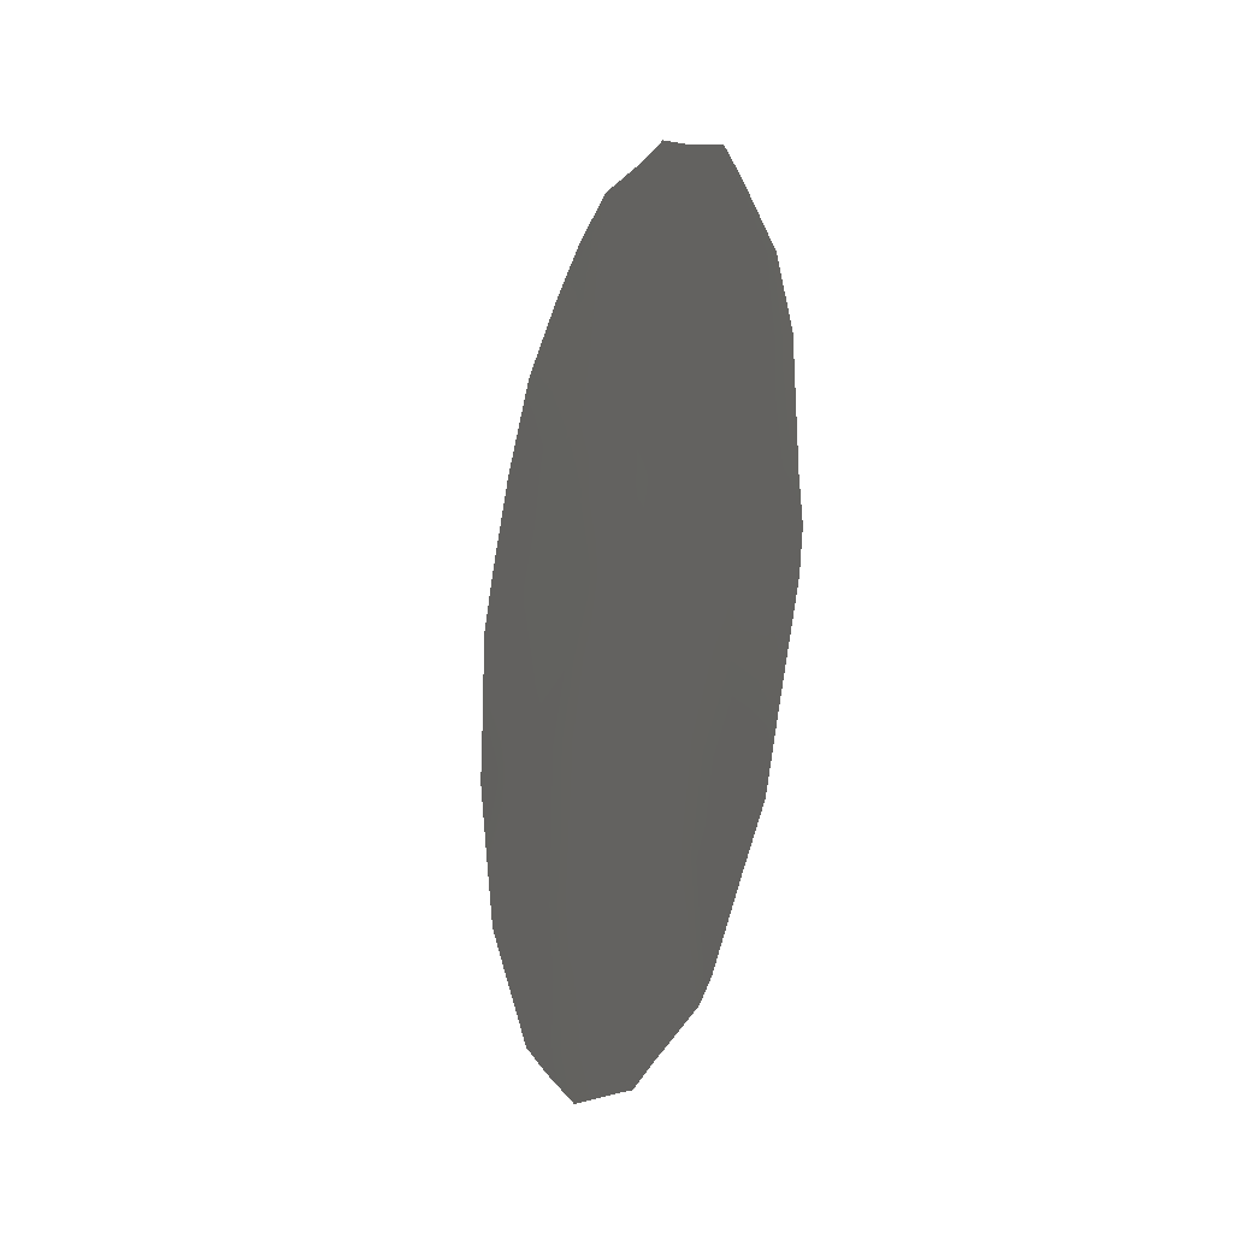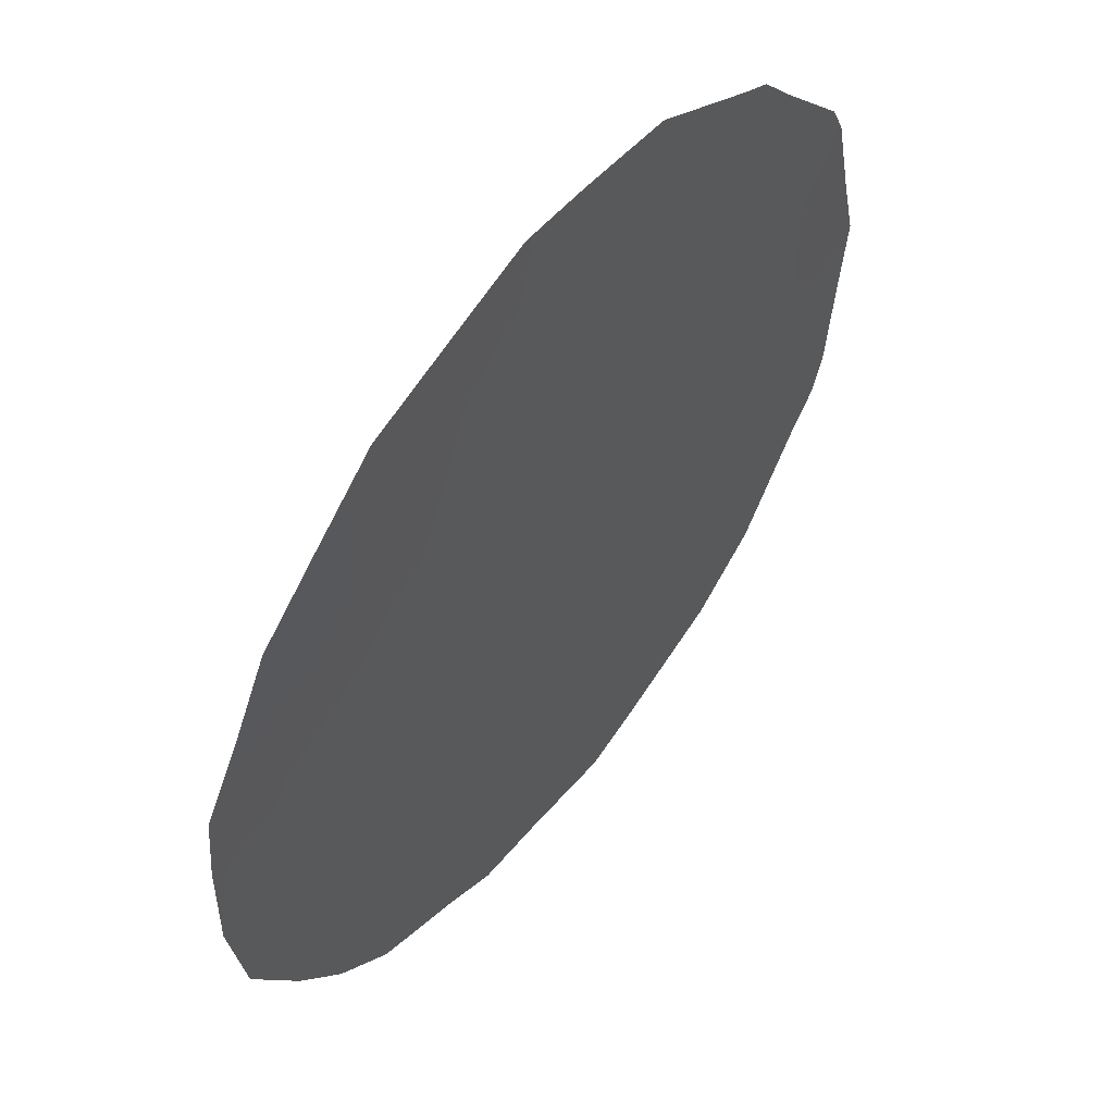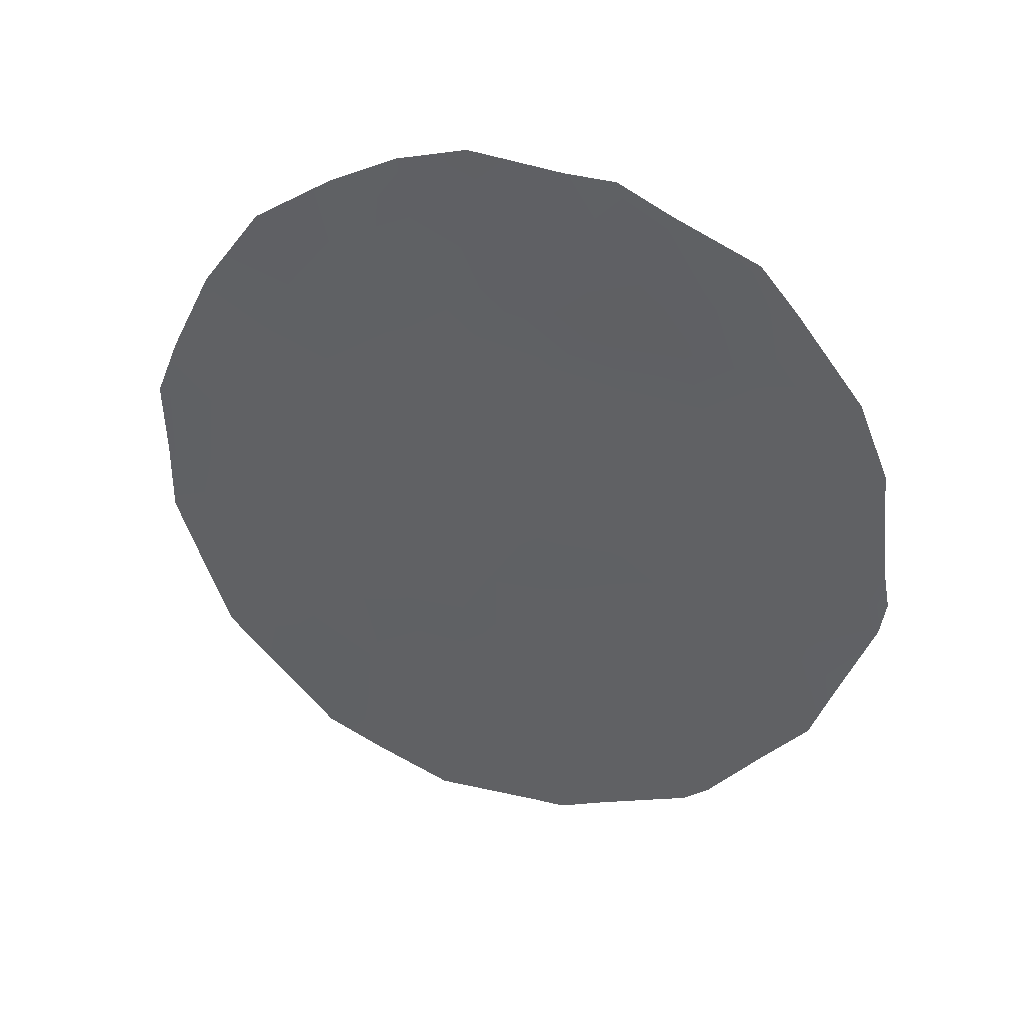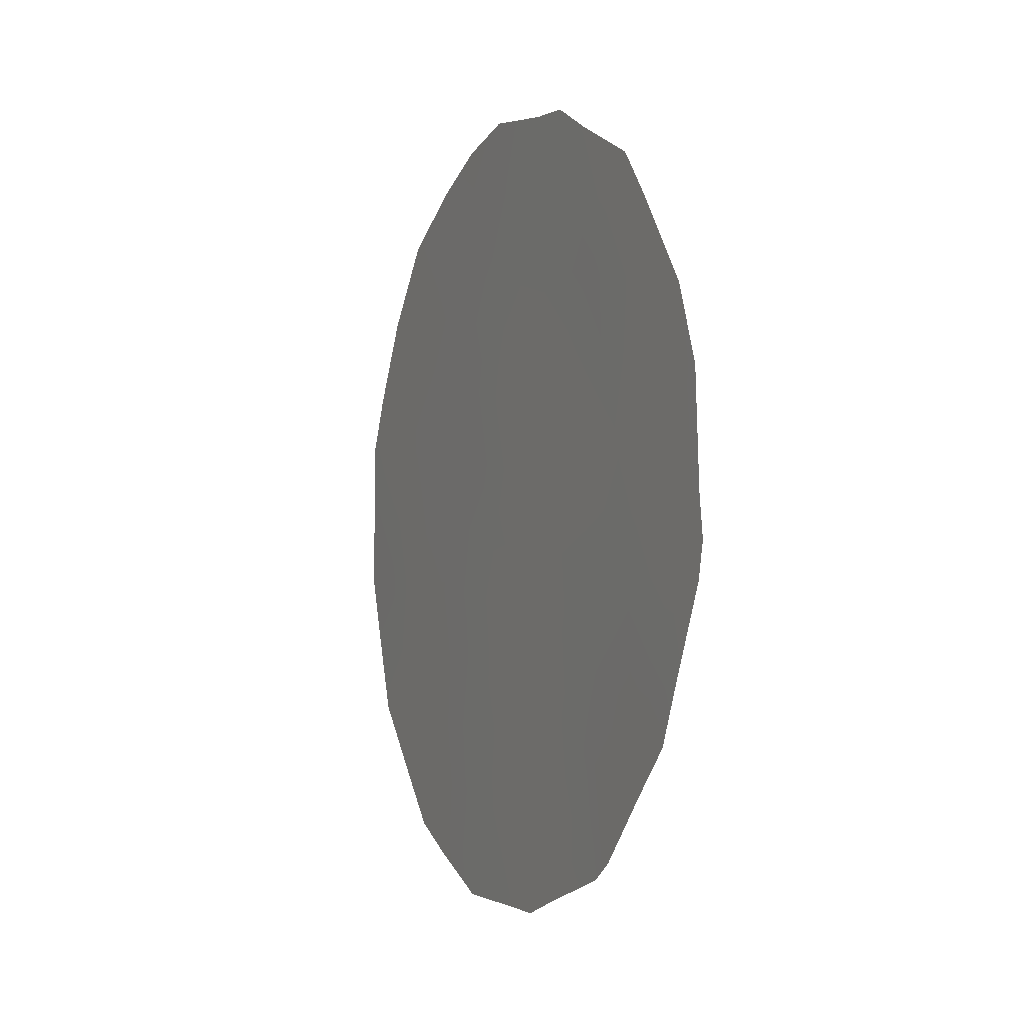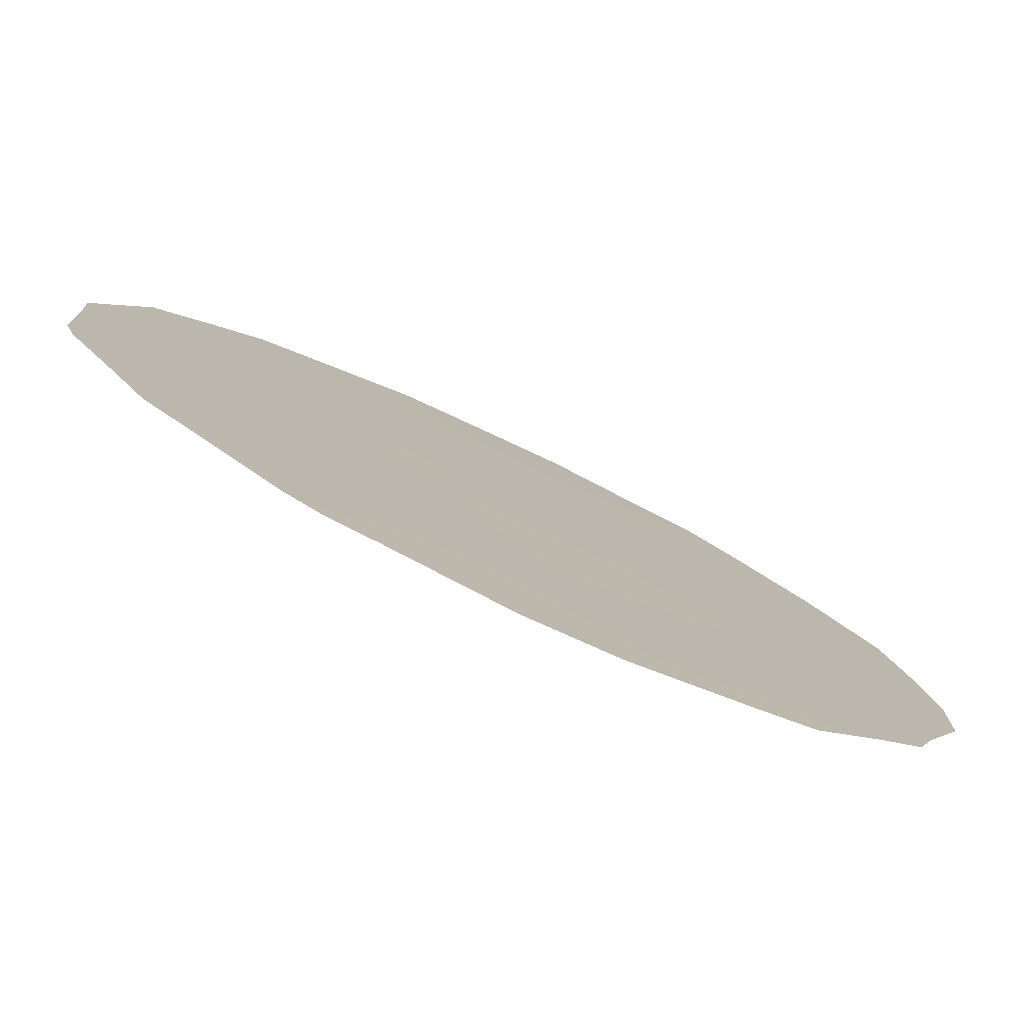
<metadata>
{"format":"obj","ext":"obj","renderer":"f3d","projection":"perspective","resolution":1024,"background":"white","views":[{"elev":-13.3,"azim":-164.3,"up":"+Z"},{"elev":-54.3,"azim":162.4,"up":"+Y"},{"elev":38.2,"azim":143.9,"up":"+Z"},{"elev":0.5,"azim":-169.3,"up":"+Z"},{"elev":60.0,"azim":-60.2,"up":"+Y"}]}
</metadata>
<code>
v 70.18 64.66 31.2
v 70.28 64.46 33.07
v 69.12 66.1 32.56
v 70.6 63.95 34.87
v 71.41 62.88 33.4
v 69.41 65.62 34.55
v 71.34 63.09 30.21
v 69.95 64.81 36.4
v 71.75 62.35 35.2
v 70.95 63.41 36.7
v 72.08 62.01 31.85
v 72.98 60.61 35.48
v 70.24 64.65 29.29
v 72.58 61.36 30.19
v 73.22 60.4 31.91
v 73.71 59.66 33.69
v 72.55 61.28 33.63
v 69.03 66.28 31.17
v 69.2 66.08 30.45
v 68.76 66.6 32.24
v 69.48 65.47 36.38
v 69.73 65.1 36.9
v 70.09 64.87 28.81
v 69.91 65.12 29.04
v 69.02 66.13 35.36
v 70.73 64.01 28.39
v 73.76 59.7 30.17
v 74.12 59.13 31.94
v 70.31 64.28 37.33
v 72.05 62.18 28.09
v 72.6 61.39 28.45
v 73.94 59.31 34.43
v 74.11 59.09 33.71
v 71.07 63.54 28.14
v 71.29 63.23 28.14
v 72.99 60.83 28.75
v 71.03 63.28 37.64
v 70.68 63.76 37.63
v 71.67 62.38 37.74
v 72.63 61.06 37.08
v 72.16 61.7 37.49
v 74.11 59.12 32.8
v 68.82 66.44 34.47
v 68.76 66.57 33.16
v 68.72 66.65 32.67
v 73.2 60.29 36.45
v 73.63 59.71 35.46
v 69.7 65.28 32.81
v 69.65 65.38 31.86
v 70.2 64.6 32.16
v 70.43 64.22 33.97
v 70.85 63.67 33.25
v 71.01 63.41 34.15
v 69.2 66.01 31.72
v 69.6 65.49 30.79
v 70.21 64.65 30.22
v 70.79 63.87 29.62
v 70.73 63.92 30.65
v 69.24 65.9 33.54
v 69.83 65.06 33.77
v 71.58 62.62 34.31
v 71.17 63.16 35.03
v 71.96 62.02 36.11
v 72.35 61.5 35.37
v 72.11 61.79 36.89
v 70.77 63.68 35.76
v 70.22 64.45 35.64
v 71.98 62.09 33.54
v 72.15 61.81 34.44
v 69.86 65.16 29.82
v 69.51 65.65 29.85
v 69.66 65.25 35.5
v 70.01 64.78 34.71
v 71.53 62.6 36.86
v 71.34 62.89 35.92
v 70.69 63.94 31.63
v 70.66 63.95 32.48
v 71.18 63.24 32.34
v 71.77 62.41 32.63
v 71.59 62.69 31.82
v 71.75 62.49 31.02
v 71.99 62.19 30.18
v 72.33 61.68 31.02
v 73.47 60.09 31.05
v 73.95 59.4 31.08
v 73.73 59.68 31.93
v 73.15 60.44 33.69
v 72.92 60.8 32.77
v 73.55 59.91 32.8
v 71.21 63.24 31.22
v 72.33 61.62 32.72
v 72.65 61.21 31.88
v 72.75 60.97 34.56
v 71.65 62.68 29.38
v 71.92 62.34 28.69
v 72.27 61.83 29.38
v 72.82 61.06 29.4
v 73.37 60.28 29.43
v 73.16 60.55 30.2
v 72.91 60.86 31.04
v 72.57 61.16 36.25
v 70.45 64.1 36.59
v 73.36 60.12 34.6
v 71.26 63.24 29.17
f 48 49 50
f 51 52 53
f 49 54 55
f 56 57 58
f 8 22 21
f 59 48 60
f 53 61 62
f 13 24 23
f 66 102 67
f 61 68 69
f 56 55 70
f 6 72 25
f 73 67 72
f 63 74 75
f 50 76 77
f 78 52 77
f 79 78 80
f 13 23 26
f 81 82 83
f 84 85 86
f 87 88 89
f 8 29 22
f 95 30 31
f 81 80 90
f 51 73 60
f 91 92 88
f 16 33 32
f 64 69 93
f 14 96 97
f 97 98 99
f 100 99 84
f 75 66 62
f 10 37 38
f 58 90 76
f 79 91 68
f 74 63 65
f 74 65 39
f 16 89 42
f 33 16 42
f 100 92 83
f 103 93 87
f 82 94 96
f 3 59 44
f 8 102 29
f 3 45 20
f 6 25 43
f 3 44 45
f 12 46 101
f 2 48 50
f 48 3 49
f 50 49 1
f 4 51 53
f 51 2 52
f 53 52 5
f 1 49 55
f 49 3 54
f 55 54 18
f 19 55 18
f 1 56 58
f 56 13 57
f 58 57 7
f 3 20 54
f 18 54 20
f 6 59 60
f 59 3 48
f 60 48 2
f 4 53 62
f 53 5 61
f 62 61 9
f 63 9 64
f 101 64 12
f 4 66 67
f 66 10 102
f 67 102 8
f 9 61 69
f 61 5 68
f 69 68 17
f 13 56 70
f 56 1 55
f 71 55 19
f 71 70 55
f 13 70 24
f 71 24 70
f 21 72 8
f 72 21 25
f 6 73 72
f 73 4 67
f 72 67 8
f 9 63 75
f 75 74 10
f 2 50 77
f 50 1 76
f 77 76 78
f 78 5 52
f 77 52 2
f 11 79 80
f 79 5 78
f 11 81 83
f 81 7 82
f 83 82 14
f 15 84 86
f 84 27 85
f 86 85 28
f 16 87 89
f 87 17 88
f 89 88 15
f 7 81 90
f 81 11 80
f 90 80 78
f 2 51 60
f 51 4 73
f 60 73 6
f 17 91 88
f 91 11 92
f 88 92 15
f 12 64 93
f 64 9 69
f 93 69 17
f 94 7 104
f 35 104 34
f 35 95 94
f 96 31 97
f 31 96 95
f 36 97 31
f 14 97 99
f 97 36 98
f 99 98 27
f 15 100 84
f 100 14 99
f 84 99 27
f 9 75 62
f 75 10 66
f 62 66 4
f 10 74 37
f 1 58 76
f 58 7 90
f 76 90 78
f 5 79 68
f 79 11 91
f 68 91 17
f 74 39 37
f 65 101 40
f 65 40 41
f 89 15 86
f 42 86 28
f 89 86 42
f 95 35 30
f 57 26 104
f 26 57 13
f 34 104 26
f 14 100 83
f 100 15 92
f 83 92 11
f 16 103 87
f 103 12 93
f 87 93 17
f 14 82 96
f 82 7 94
f 96 94 95
f 43 59 6
f 59 43 44
f 38 102 10
f 102 38 29
f 12 47 46
f 32 103 16
f 103 47 12
f 47 103 32
f 101 46 40
f 39 65 41
f 63 64 101
f 65 63 101
f 104 35 94
f 104 7 57

</code>
